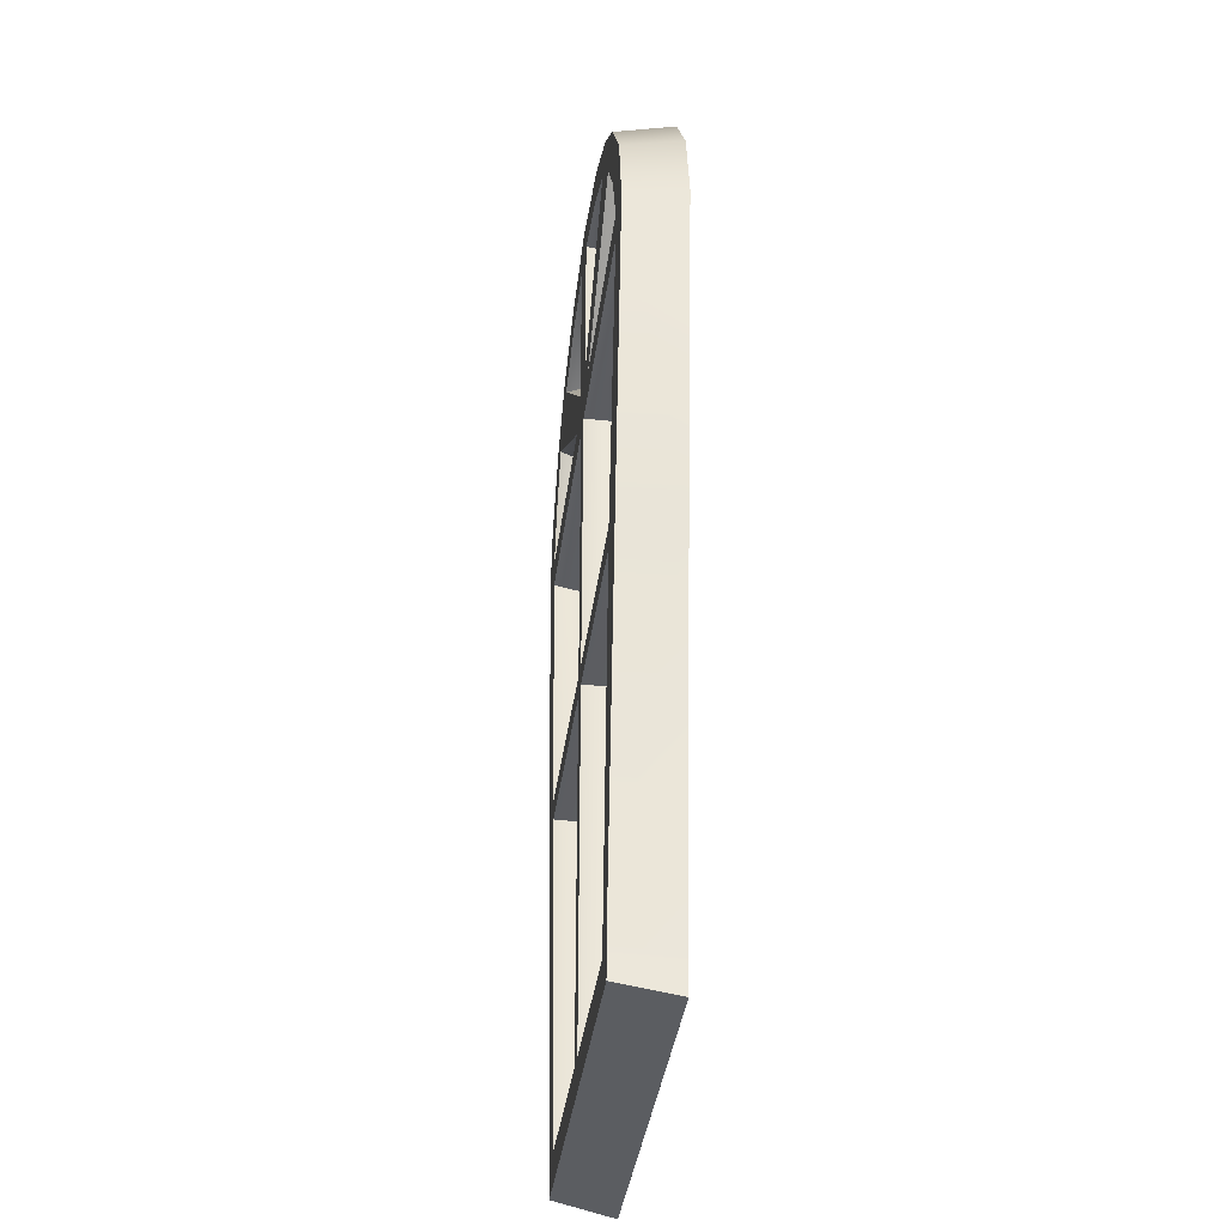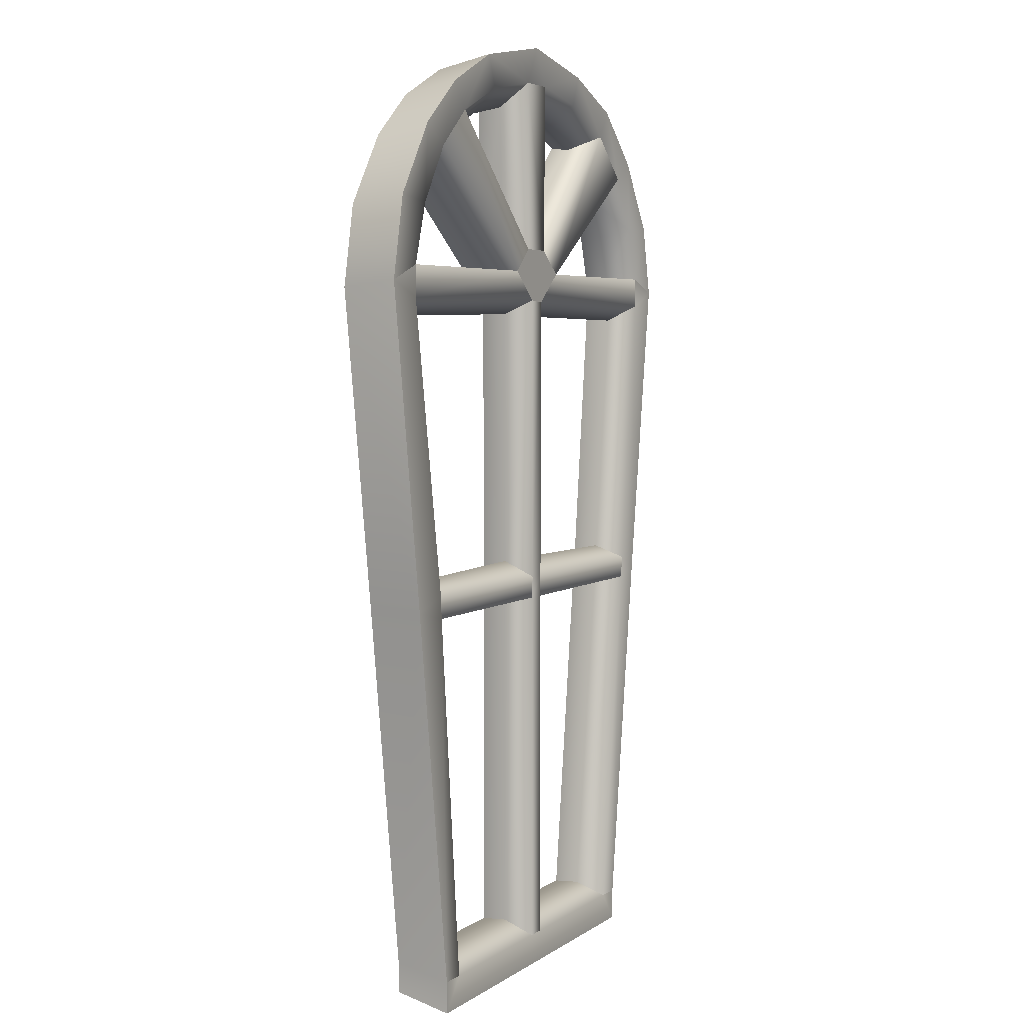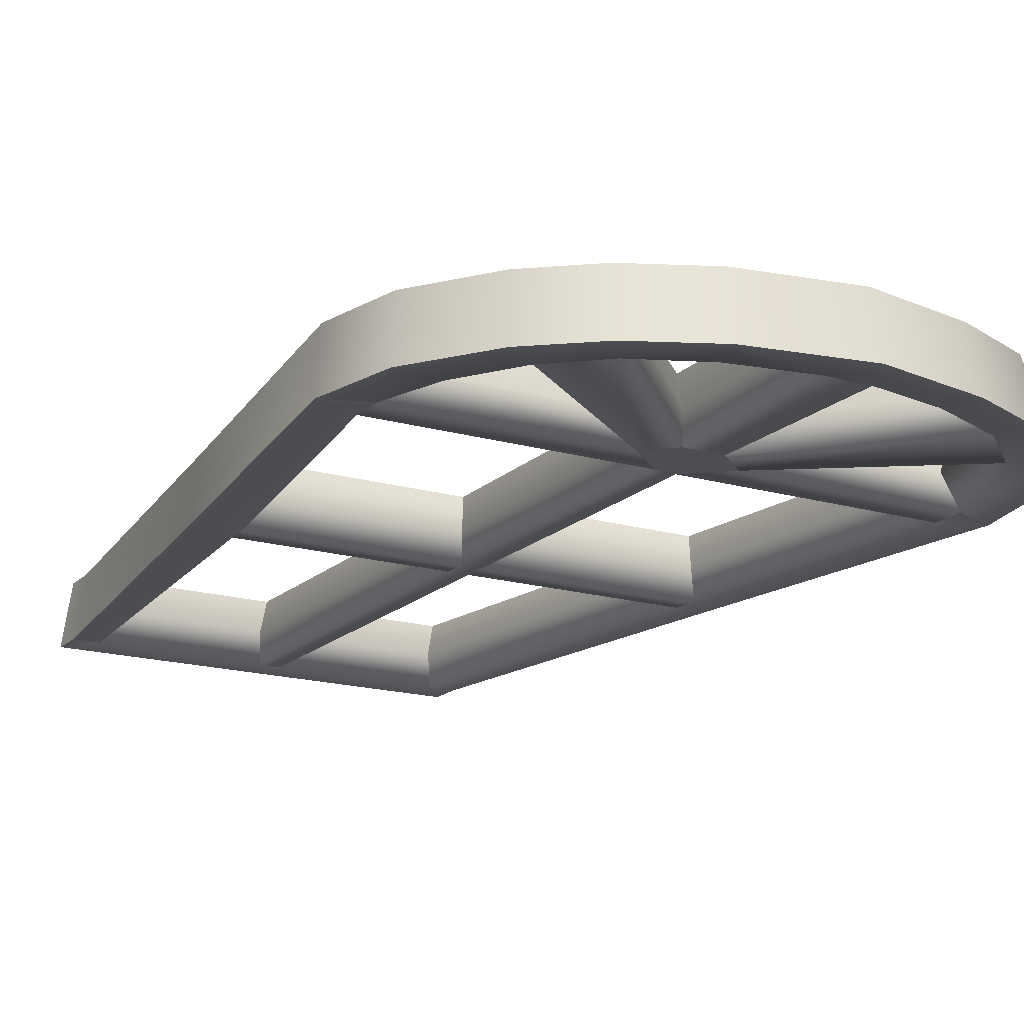
<metadata>
{"format":"obj","ext":"obj","renderer":"f3d","projection":"perspective","resolution":1024,"background":"white","views":[{"elev":-37.0,"azim":82.7,"up":"+Y"},{"elev":4.6,"azim":117.5,"up":"+Y"},{"elev":-17.3,"azim":149.9,"up":"+Z"}]}
</metadata>
<code>
v 0.4431 2.349 -0.02154 1 1 1
v 0.4324 2.322 0.1252 1 1 1
v 0.5777 2.237 -0.02154 1 1 1
v 0.5637 2.213 0.1252 1 1 1
v 0.004544 2.479 -0.02154 1 1 1
v 0.004544 2.449 0.1252 1 1 1
v 0.2677 2.432 -0.02154 1 1 1
v 0.261 2.403 0.1252 1 1 1
v -0.244 2.431 -0.02154 1 1 1
v -0.434 2.354 -0.02154 1 1 1
v -0.2391 2.402 0.1252 1 1 1
v -0.4233 2.327 0.1252 1 1 1
v -0.5777 2.22 -0.02154 1 1 1
v -0.5634 2.197 0.1252 1 1 1
v -0.691 2.044 -0.02154 1 1 1
v -0.7307 1.856 -0.02154 1 1 1
v -0.674 2.024 0.1252 1 1 1
v -0.7127 1.842 0.1252 1 1 1
v 0.6978 2.057 -0.02154 1 1 1
v 0.6824 2.039 0.1252 1 1 1
v 0.5637 2.213 0.1252 1 1 1
v 0.4324 2.322 0.1252 1 1 1
v 0.4904 2.164 0.1252 1 1 1
v 0.3855 2.257 0.1252 1 1 1
v 0.004544 2.449 0.1252 1 1 1
v 0.05346 2.356 0.1252 1 1 1
v 0.261 2.403 0.1252 1 1 1
v 0.2321 2.324 0.1252 1 1 1
v -0.5634 2.197 0.1252 1 1 1
v -0.495 2.153 0.1252 1 1 1
v -0.4233 2.327 0.1252 1 1 1
v -0.3793 2.258 0.1252 1 1 1
v -0.7127 1.842 0.1252 1 1 1
v -0.6138 1.88 0.1252 1 1 1
v -0.674 2.024 0.1252 1 1 1
v -0.5721 2.016 0.1252 1 1 1
v 0.6824 2.039 0.1252 1 1 1
v 0.5779 2.025 0.1252 1 1 1
v -0.4892 0.1189 -0.02154 1 1 1
v -0.4771 0.147 0.1252 1 1 1
v -0.6163 1.057 -0.02154 1 1 1
v -0.6015 1.062 0.1252 1 1 1
v 0.7398 1.856 -0.02154 1 1 1
v 0.7218 1.842 0.1252 1 1 1
v 0.6258 1.061 -0.02154 1 1 1
v 0.611 1.067 0.1252 1 1 1
v -0.6138 1.88 0.1252 1 1 1
v -0.7127 1.842 0.1252 1 1 1
v -0.6141 1.804 0.1252 1 1 1
v 0.7218 1.842 0.1252 1 1 1
v 0.6236 1.804 0.1252 1 1 1
v 0.611 1.067 0.1252 1 1 1
v 0.5094 1.095 0.1252 1 1 1
v -0.4777 0.06901 0.1252 1 1 1
v -0.4895 0.0392 -0.02154 1 1 1
v 0.4969 0.0392 -0.02154 1 1 1
v 0.4974 0.1189 -0.02154 1 1 1
v 0.4845 0.06901 0.1252 1 1 1
v 0.4853 0.147 0.1252 1 1 1
v -0.4159 0.147 0.1252 1 1 1
v -0.4771 0.147 0.1252 1 1 1
v -0.4777 0.06901 0.1252 1 1 1
v 0.4853 0.147 0.1252 1 1 1
v 0.4235 0.147 0.1252 1 1 1
v 0.4845 0.06901 0.1252 1 1 1
v 0.003831 0.06901 0.1252 1 1 1
v 0.02933 0.147 0.1252 1 1 1
v -0.6138 1.88 0.1252 1 1 1
v -0.5814 1.9 0.05025 1 1 1
v -0.5721 2.016 0.1252 1 1 1
v -0.5433 2.018 0.05025 1 1 1
v 0.05346 2.356 0.1252 1 1 1
v 0.07506 2.323 0.05025 1 1 1
v 0.2321 2.324 0.1252 1 1 1
v 0.2208 2.293 0.05025 1 1 1
v 0.4904 2.164 0.1252 1 1 1
v 0.4839 2.127 0.05025 1 1 1
v 0.5779 2.025 0.1252 1 1 1
v 0.5474 2.028 0.05025 1 1 1
v 0.6236 1.804 0.1252 1 1 1
v 0.5925 1.776 0.05025 1 1 1
v 0.5094 1.095 0.1252 1 1 1
v 0.4827 1.123 0.05028 1 1 1
v -0.2391 2.402 0.1252 1 1 1
v -0.2092 2.326 0.1252 1 1 1
v -0.3793 2.258 0.1252 1 1 1
v -0.3255 2.246 0.05025 1 1 1
v -0.2092 2.326 0.1252 1 1 1
v -0.1992 2.294 0.05025 1 1 1
v -0.04293 2.357 0.1252 1 1 1
v -0.3793 2.258 0.1252 1 1 1
v -0.03722 1.937 0.1252 1 1 1
v -0.3255 2.246 0.05025 1 1 1
v -0.04918 1.968 0.05025 1 1 1
v -0.495 2.153 0.1252 1 1 1
v -0.1086 1.878 0.1252 1 1 1
v -0.3793 2.258 0.1252 1 1 1
v -0.03722 1.937 0.1252 1 1 1
v -0.1086 1.878 0.1252 1 1 1
v -0.495 2.153 0.1252 1 1 1
v -0.1544 1.892 0.05025 1 1 1
v -0.4879 2.117 0.05025 1 1 1
v 0.1128 1.881 0.1252 1 1 1
v 0.1586 1.895 0.05025 1 1 1
v 0.4904 2.164 0.1252 1 1 1
v 0.4839 2.127 0.05025 1 1 1
v 0.4904 2.164 0.1252 1 1 1
v 0.3855 2.257 0.1252 1 1 1
v 0.1128 1.881 0.1252 1 1 1
v 0.05161 1.938 0.1252 1 1 1
v 0.3855 2.257 0.1252 1 1 1
v 0.3317 2.244 0.05025 1 1 1
v 0.05161 1.938 0.1252 1 1 1
v 0.06346 1.969 0.05025 1 1 1
v -0.04293 2.357 0.1252 1 1 1
v -0.06477 2.322 0.05025 1 1 1
v -0.03722 1.937 0.1252 1 1 1
v -0.04918 1.968 0.05025 1 1 1
v 0.05346 2.356 0.1252 1 1 1
v 0.05161 1.938 0.1252 1 1 1
v 0.07506 2.323 0.05025 1 1 1
v 0.06346 1.969 0.05025 1 1 1
v -0.04293 2.357 0.1252 1 1 1
v -0.03722 1.937 0.1252 1 1 1
v 0.05346 2.356 0.1252 1 1 1
v 0.05161 1.938 0.1252 1 1 1
v -0.6015 1.062 0.1252 1 1 1
v -0.4771 0.147 0.1252 1 1 1
v -0.5266 1.041 0.1252 1 1 1
v -0.4159 0.147 0.1252 1 1 1
v -0.5266 1.041 0.1252 1 1 1
v -0.4159 0.147 0.1252 1 1 1
v -0.5047 1.025 0.05024 1 1 1
v -0.399 0.1561 0.05023 1 1 1
v 0.6229 1.88 0.1252 1 1 1
v -0.1086 1.878 0.1252 1 1 1
v -0.1544 1.892 0.05025 1 1 1
v -0.6138 1.88 0.1252 1 1 1
v -0.5814 1.9 0.05025 1 1 1
v -0.02119 1.804 0.1252 1 1 1
v -0.1086 1.878 0.1252 1 1 1
v -0.6141 1.804 0.1252 1 1 1
v -0.6138 1.88 0.1252 1 1 1
v -0.02119 1.804 0.1252 1 1 1
v -0.6141 1.804 0.1252 1 1 1
v -0.04553 1.782 0.05025 1 1 1
v -0.5988 1.777 0.05025 1 1 1
v 0.6236 1.804 0.1252 1 1 1
v 0.02956 1.808 0.1252 1 1 1
v 0.5925 1.776 0.05025 1 1 1
v 0.05391 1.786 0.05025 1 1 1
v 0.02956 1.808 0.1252 1 1 1
v 0.6236 1.804 0.1252 1 1 1
v 0.1128 1.881 0.1252 1 1 1
v 0.6229 1.88 0.1252 1 1 1
v 0.1128 1.881 0.1252 1 1 1
v 0.6229 1.88 0.1252 1 1 1
v 0.1586 1.895 0.05025 1 1 1
v 0.5905 1.9 0.05025 1 1 1
v -0.1086 1.878 0.1252 1 1 1
v -0.02119 1.804 0.1252 1 1 1
v 0.1128 1.881 0.1252 1 1 1
v 0.02956 1.808 0.1252 1 1 1
v -0.03722 1.937 0.1252 1 1 1
v 0.05161 1.938 0.1252 1 1 1
v 0.02683 1.095 0.1252 1 1 1
v 0.04856 1.131 0.05025 1 1 1
v 0.02956 1.808 0.1252 1 1 1
v 0.05391 1.786 0.05025 1 1 1
v 0.02956 1.808 0.1252 1 1 1
v -0.02119 1.804 0.1252 1 1 1
v 0.02683 1.095 0.1252 1 1 1
v -0.01919 1.095 0.1252 1 1 1
v -0.01919 1.095 0.1252 1 1 1
v -0.02119 1.804 0.1252 1 1 1
v -0.0416 1.131 0.05025 1 1 1
v -0.04553 1.782 0.05025 1 1 1
v 0.02683 1.041 0.1252 1 1 1
v -0.01919 1.041 0.1252 1 1 1
v 0.02683 1.041 0.1252 1 1 1
v 0.02933 0.147 0.1252 1 1 1
v 0.04856 1.025 0.05025 1 1 1
v 0.04856 0.1567 0.05025 1 1 1
v -0.01995 0.147 0.1252 1 1 1
v 0.02933 0.147 0.1252 1 1 1
v -0.01919 1.041 0.1252 1 1 1
v -0.0416 1.025 0.05025 1 1 1
v -0.01995 0.147 0.1252 1 1 1
v -0.04246 0.1567 0.05025 1 1 1
v 0.5094 1.095 0.1252 1 1 1
v 0.4827 1.123 0.05028 1 1 1
v 0.02683 1.095 0.1252 1 1 1
v 0.04856 1.131 0.05025 1 1 1
v 0.5094 1.095 0.1252 1 1 1
v 0.02683 1.095 0.1252 1 1 1
v 0.5061 1.041 0.1252 1 1 1
v 0.02683 1.041 0.1252 1 1 1
v 0.5061 1.041 0.1252 1 1 1
v 0.02683 1.041 0.1252 1 1 1
v 0.481 1.025 0.05022 1 1 1
v 0.04856 1.025 0.05025 1 1 1
v -0.01919 1.095 0.1252 1 1 1
v -0.0416 1.131 0.05025 1 1 1
v -0.5349 1.095 0.1252 1 1 1
v -0.5187 1.125 0.05028 1 1 1
v -0.01919 1.041 0.1252 1 1 1
v -0.5266 1.041 0.1252 1 1 1
v -0.0416 1.025 0.05025 1 1 1
v -0.5047 1.025 0.05024 1 1 1
v -0.5349 1.095 0.1252 1 1 1
v -0.5266 1.041 0.1252 1 1 1
v -0.01919 1.095 0.1252 1 1 1
v -0.01919 1.041 0.1252 1 1 1
v 0.5061 1.041 0.1252 1 1 1
v 0.5061 1.041 0.1252 1 1 1
v 0.481 1.025 0.05022 1 1 1
v 0.4235 0.147 0.1252 1 1 1
v 0.4053 0.1561 0.05023 1 1 1
v 0.4853 0.147 0.1252 1 1 1
v 0.4235 0.147 0.1252 1 1 1
v -0.6141 1.804 0.1252 1 1 1
v -0.5349 1.095 0.1252 1 1 1
v -0.5988 1.777 0.05025 1 1 1
v -0.5187 1.125 0.05028 1 1 1
v -0.5349 1.095 0.1252 1 1 1
v -0.01995 0.147 0.1252 1 1 1
v -0.01995 0.147 0.1252 1 1 1
v -0.04246 0.1567 0.05025 1 1 1
v -0.4159 0.147 0.1252 1 1 1
v -0.399 0.1561 0.05023 1 1 1
v 0.02933 0.147 0.1252 1 1 1
v 0.4235 0.147 0.1252 1 1 1
v 0.04856 0.1567 0.05025 1 1 1
v 0.4053 0.1561 0.05023 1 1 1
v -0.4777 0.06901 0.1252 1 1 1
v -0.4895 0.0392 -0.02154 1 1 1
v 0.003831 0.06901 0.1252 1 1 1
v 0.4845 0.06901 0.1252 1 1 1
v 0.4969 0.0392 -0.02154 1 1 1
v -0.495 2.153 0.1252 1 1 1
v -0.4879 2.117 0.05025 1 1 1
v -0.04293 2.357 0.1252 1 1 1
v -0.06477 2.322 0.05025 1 1 1
v 0.6229 1.88 0.1252 1 1 1
v 0.5905 1.9 0.05025 1 1 1
v 0.7218 1.842 0.1252 1 1 1
v 0.6229 1.88 0.1252 1 1 1
v 0.3855 2.257 0.1252 1 1 1
v 0.3317 2.244 0.05025 1 1 1
v 0.5777 2.237 -0.02154 1 1 1
v 0.5026 2.186 -0.02154 1 1 1
v 0.4431 2.349 -0.02154 1 1 1
v 0.3951 2.282 -0.02154 1 1 1
v 0.004544 2.479 -0.02154 1 1 1
v 0.2677 2.432 -0.02154 1 1 1
v 0.0547 2.384 -0.02154 1 1 1
v 0.2379 2.351 -0.02154 1 1 1
v -0.5777 2.22 -0.02154 1 1 1
v -0.434 2.354 -0.02154 1 1 1
v -0.5076 2.175 -0.02154 1 1 1
v -0.389 2.284 -0.02154 1 1 1
v -0.7307 1.856 -0.02154 1 1 1
v -0.691 2.044 -0.02154 1 1 1
v -0.6294 1.895 -0.02154 1 1 1
v -0.5866 2.035 -0.02154 1 1 1
v 0.6978 2.057 -0.02154 1 1 1
v 0.5924 2.045 -0.02154 1 1 1
v -0.6294 1.895 -0.02154 1 1 1
v -0.6297 1.818 -0.02154 1 1 1
v -0.7307 1.856 -0.02154 1 1 1
v 0.7398 1.856 -0.02154 1 1 1
v 0.6258 1.061 -0.02154 1 1 1
v 0.6392 1.818 -0.02154 1 1 1
v 0.5221 1.091 -0.02154 1 1 1
v -0.4265 0.1189 -0.02154 1 1 1
v -0.4895 0.0392 -0.02154 1 1 1
v -0.4892 0.1189 -0.02154 1 1 1
v 0.4974 0.1189 -0.02154 1 1 1
v 0.4969 0.0392 -0.02154 1 1 1
v 0.4341 0.1189 -0.02154 1 1 1
v 0.003813 0.039 -0.02154 1 1 1
v 0.02996 0.1189 -0.02154 1 1 1
v -0.244 2.431 -0.02154 1 1 1
v -0.2146 2.353 -0.02154 1 1 1
v -0.04413 2.384 -0.02154 1 1 1
v -0.5076 2.175 -0.02154 1 1 1
v -0.389 2.284 -0.02154 1 1 1
v -0.1114 1.894 -0.02154 1 1 1
v -0.03827 1.954 -0.02154 1 1 1
v 0.5026 2.186 -0.02154 1 1 1
v 0.1155 1.897 -0.02154 1 1 1
v 0.3951 2.282 -0.02154 1 1 1
v 0.0528 1.955 -0.02154 1 1 1
v -0.04413 2.384 -0.02154 1 1 1
v 0.0547 2.384 -0.02154 1 1 1
v -0.03827 1.954 -0.02154 1 1 1
v 0.0528 1.955 -0.02154 1 1 1
v -0.6163 1.057 -0.02154 1 1 1
v -0.54 1.035 -0.02154 1 1 1
v -0.4892 0.1189 -0.02154 1 1 1
v -0.4265 0.1189 -0.02154 1 1 1
v 0.6385 1.895 -0.02154 1 1 1
v -0.02184 1.818 -0.02154 1 1 1
v -0.6297 1.818 -0.02154 1 1 1
v -0.1114 1.894 -0.02154 1 1 1
v -0.6294 1.895 -0.02154 1 1 1
v 0.03019 1.822 -0.02154 1 1 1
v 0.1155 1.897 -0.02154 1 1 1
v 0.6392 1.818 -0.02154 1 1 1
v 0.6385 1.895 -0.02154 1 1 1
v -0.1114 1.894 -0.02154 1 1 1
v 0.1155 1.897 -0.02154 1 1 1
v -0.02184 1.818 -0.02154 1 1 1
v 0.03019 1.822 -0.02154 1 1 1
v -0.03827 1.954 -0.02154 1 1 1
v 0.0528 1.955 -0.02154 1 1 1
v 0.03019 1.822 -0.02154 1 1 1
v 0.02739 1.091 -0.02154 1 1 1
v -0.02184 1.818 -0.02154 1 1 1
v -0.01978 1.091 -0.02154 1 1 1
v 0.02739 1.035 -0.02154 1 1 1
v -0.01978 1.035 -0.02154 1 1 1
v 0.02996 0.1189 -0.02154 1 1 1
v -0.02057 0.1189 -0.02154 1 1 1
v 0.5221 1.091 -0.02154 1 1 1
v 0.5187 1.035 -0.02154 1 1 1
v 0.02739 1.091 -0.02154 1 1 1
v 0.02739 1.035 -0.02154 1 1 1
v -0.5485 1.091 -0.02154 1 1 1
v -0.01978 1.091 -0.02154 1 1 1
v -0.54 1.035 -0.02154 1 1 1
v -0.01978 1.035 -0.02154 1 1 1
v 0.5187 1.035 -0.02154 1 1 1
v 0.4974 0.1189 -0.02154 1 1 1
v 0.4341 0.1189 -0.02154 1 1 1
v -0.5485 1.091 -0.02154 1 1 1
v -0.02057 0.1189 -0.02154 1 1 1
v 0.4969 0.0392 -0.02154 1 1 1
v -0.4895 0.0392 -0.02154 1 1 1
v 0.003813 0.039 -0.02154 1 1 1
v 0.7398 1.856 -0.02154 1 1 1
v 0.6385 1.895 -0.02154 1 1 1
f 1 2 3
f 3 2 4
f 5 6 7
f 7 6 8
f 9 10 11
f 10 12 11
f 10 13 12
f 13 14 12
f 15 16 17
f 16 18 17
f 3 4 19
f 19 4 20
f 21 22 23
f 22 24 23
f 25 26 27
f 27 26 28
f 29 30 31
f 31 30 32
f 33 34 35
f 35 34 36
f 37 21 38
f 21 23 38
f 39 40 41
f 42 41 40
f 43 44 45
f 44 46 45
f 47 48 49
f 50 51 52
f 51 53 52
f 40 39 54
f 39 55 54
f 56 57 58
f 57 59 58
f 60 61 62
f 63 64 65
f 65 64 66
f 67 66 64
f 68 69 70
f 69 71 70
f 72 73 74
f 73 75 74
f 76 77 78
f 77 79 78
f 80 81 82
f 81 83 82
f 31 32 84
f 84 32 85
f 86 87 88
f 87 89 88
f 25 90 26
f 91 92 93
f 93 92 94
f 95 96 97
f 97 96 98
f 99 100 101
f 100 102 101
f 103 104 105
f 106 105 104
f 107 108 109
f 108 110 109
f 111 112 113
f 112 114 113
f 115 116 117
f 116 118 117
f 119 120 121
f 121 120 122
f 123 124 125
f 125 124 126
f 127 128 129
f 129 128 130
f 131 132 133
f 134 133 132
f 50 135 51
f 136 137 138
f 139 138 137
f 140 141 142
f 143 142 141
f 144 145 146
f 145 147 146
f 148 149 150
f 150 149 151
f 152 153 154
f 153 155 154
f 156 157 158
f 157 159 158
f 160 161 162
f 161 163 162
f 160 162 164
f 162 165 164
f 166 167 168
f 169 168 167
f 170 171 172
f 171 173 172
f 174 175 176
f 175 177 176
f 172 173 178
f 173 179 178
f 180 181 182
f 182 181 183
f 184 185 179
f 178 179 185
f 186 187 188
f 187 189 188
f 190 191 192
f 193 192 191
f 194 195 196
f 195 197 196
f 198 199 200
f 199 201 200
f 202 203 204
f 203 205 204
f 206 207 208
f 208 207 209
f 210 211 212
f 213 212 211
f 52 53 214
f 57 45 59
f 45 46 59
f 215 216 217
f 216 218 217
f 52 214 219
f 214 220 219
f 221 222 223
f 224 223 222
f 48 127 49
f 49 127 225
f 16 41 18
f 18 41 42
f 225 127 129
f 226 66 67
f 62 66 60
f 60 66 226
f 227 228 229
f 229 228 230
f 231 232 233
f 232 234 233
f 235 236 237
f 238 237 239
f 239 237 236
f 240 70 241
f 70 71 241
f 35 36 29
f 29 36 30
f 13 15 14
f 15 17 14
f 242 88 243
f 88 89 243
f 25 84 90
f 84 85 90
f 5 9 6
f 9 11 6
f 244 78 245
f 78 79 245
f 246 37 247
f 37 38 247
f 19 20 43
f 43 20 44
f 248 74 249
f 74 75 249
f 22 27 24
f 27 28 24
f 7 8 1
f 1 8 2
f 250 251 252
f 251 253 252
f 254 255 256
f 255 257 256
f 258 259 260
f 259 261 260
f 262 263 264
f 263 265 264
f 266 267 250
f 267 251 250
f 268 269 270
f 271 272 273
f 272 274 273
f 275 276 277
f 278 279 280
f 279 281 280
f 282 280 281
f 259 283 261
f 283 284 261
f 254 256 285
f 286 287 288
f 287 289 288
f 290 291 292
f 291 293 292
f 294 295 296
f 295 297 296
f 298 299 300
f 299 301 300
f 271 273 302
f 303 304 305
f 306 305 304
f 307 308 309
f 309 308 310
f 311 312 313
f 312 314 313
f 311 315 312
f 315 316 312
f 317 318 319
f 318 320 319
f 318 321 320
f 321 322 320
f 323 324 321
f 321 324 322
f 325 326 327
f 327 326 328
f 329 330 331
f 332 331 330
f 272 333 274
f 272 334 333
f 334 335 333
f 270 269 298
f 269 336 298
f 336 299 298
f 337 282 281
f 276 275 281
f 275 337 281
f 338 339 340
f 263 258 265
f 258 260 265
f 254 285 283
f 285 284 283
f 341 342 266
f 342 267 266
f 252 253 255
f 253 257 255
f 328 200 201
f 191 327 193
f 205 330 329
f 332 209 331
f 234 282 233
f 230 337 275
f 307 150 151
f 303 147 304
f 139 305 306
f 159 308 158
f 317 167 318
f 176 319 320
f 291 106 104
f 112 293 114
f 297 121 122
f 116 296 118
f 289 93 94
f 288 102 286
f 183 321 182
f 189 322 324
f 218 333 335
f 274 81 273
f 336 223 224
f 134 299 133
f 69 265 71
f 241 265 260
f 284 87 261
f 243 284 285
f 257 249 75
f 73 257 75
f 245 267 342
f 77 267 79
f 328 326 200
f 191 325 327
f 205 203 330
f 332 208 209
f 234 280 282
f 230 228 337
f 307 309 150
f 303 146 147
f 139 137 305
f 159 310 308
f 317 169 167
f 176 177 319
f 291 290 106
f 112 292 293
f 297 295 121
f 116 294 296
f 289 287 93
f 288 101 102
f 183 323 321
f 189 187 322
f 218 216 333
f 274 83 81
f 336 269 223
f 134 301 299
f 69 264 265
f 241 71 265
f 284 89 87
f 243 89 284
f 257 253 249
f 73 256 257
f 245 79 267
f 77 251 267

</code>
